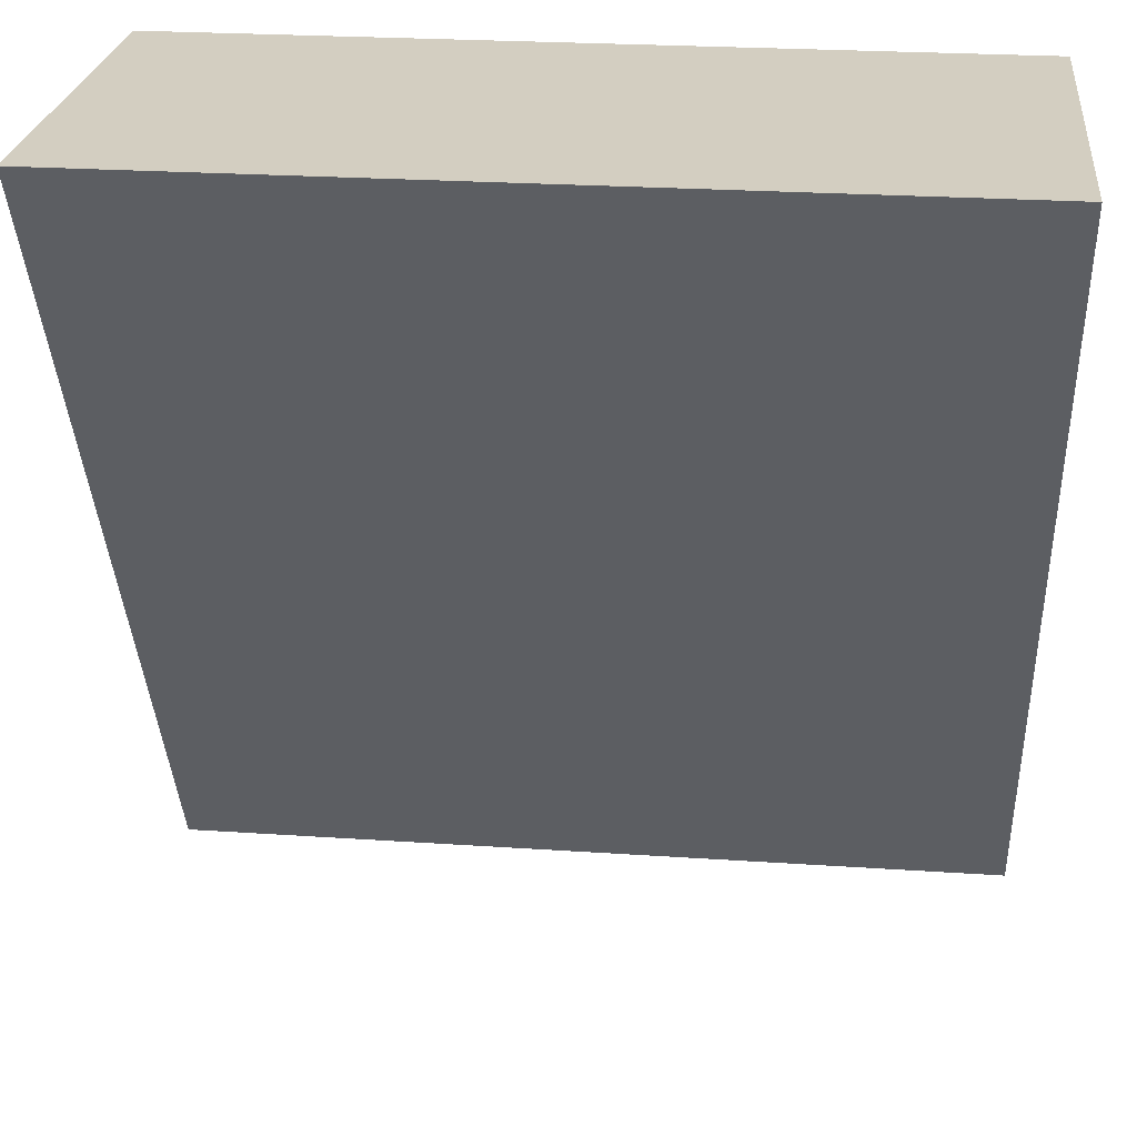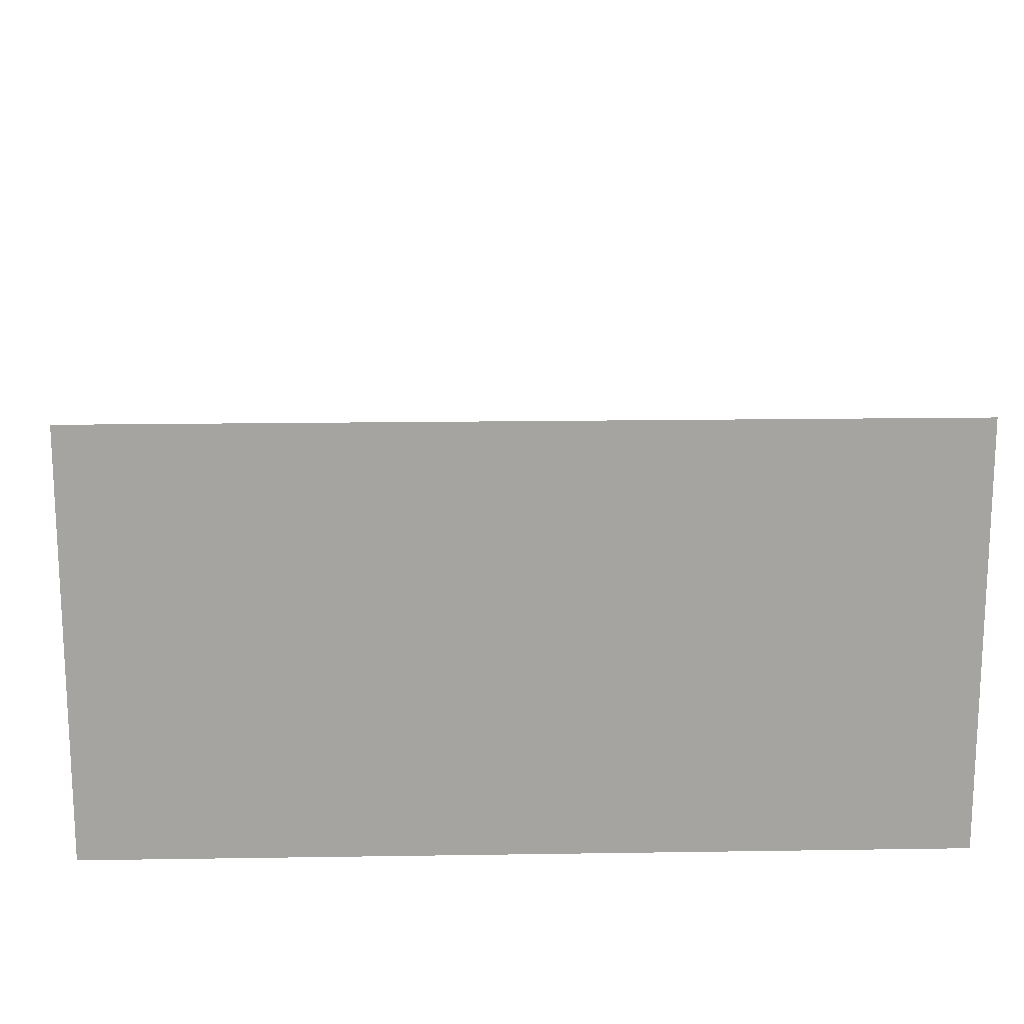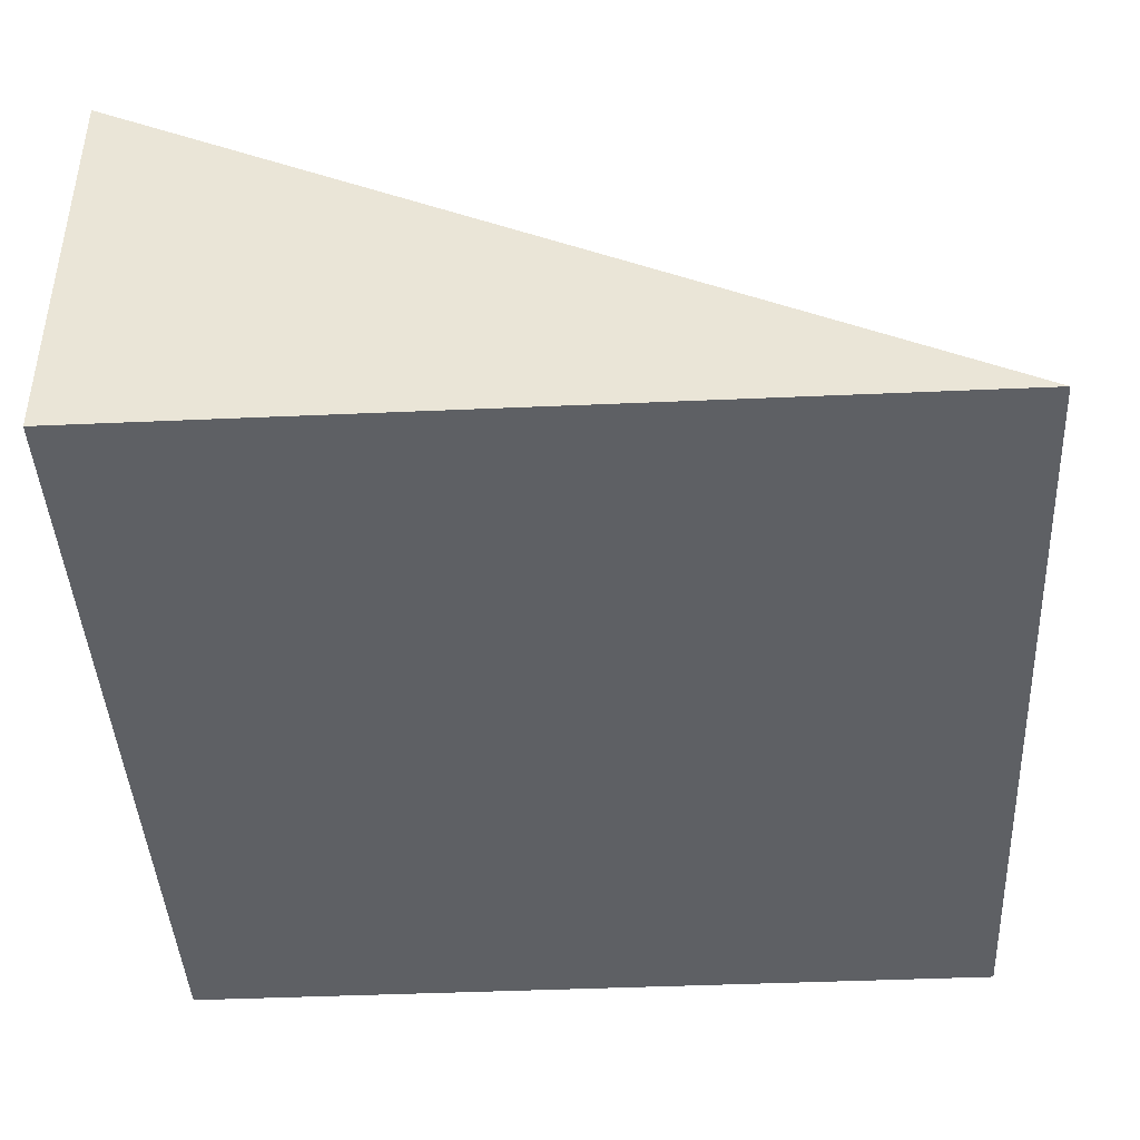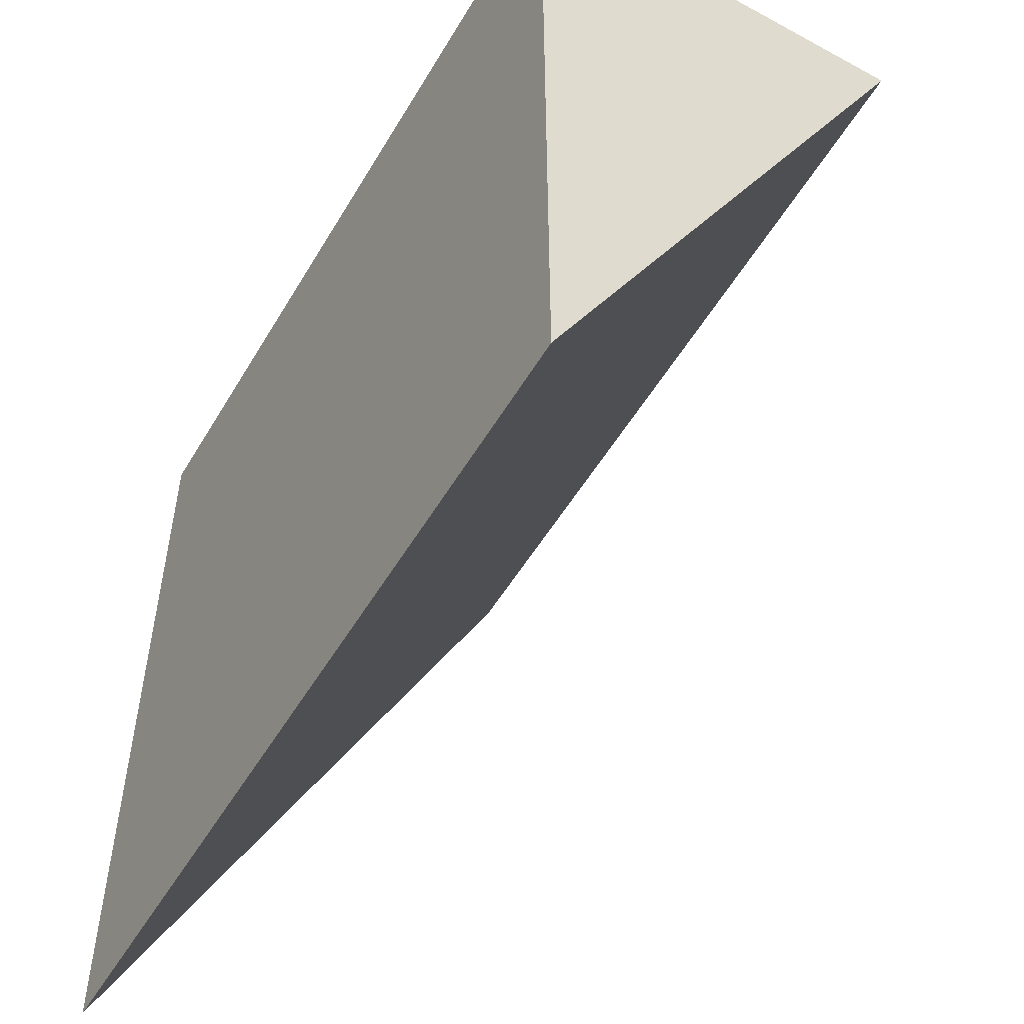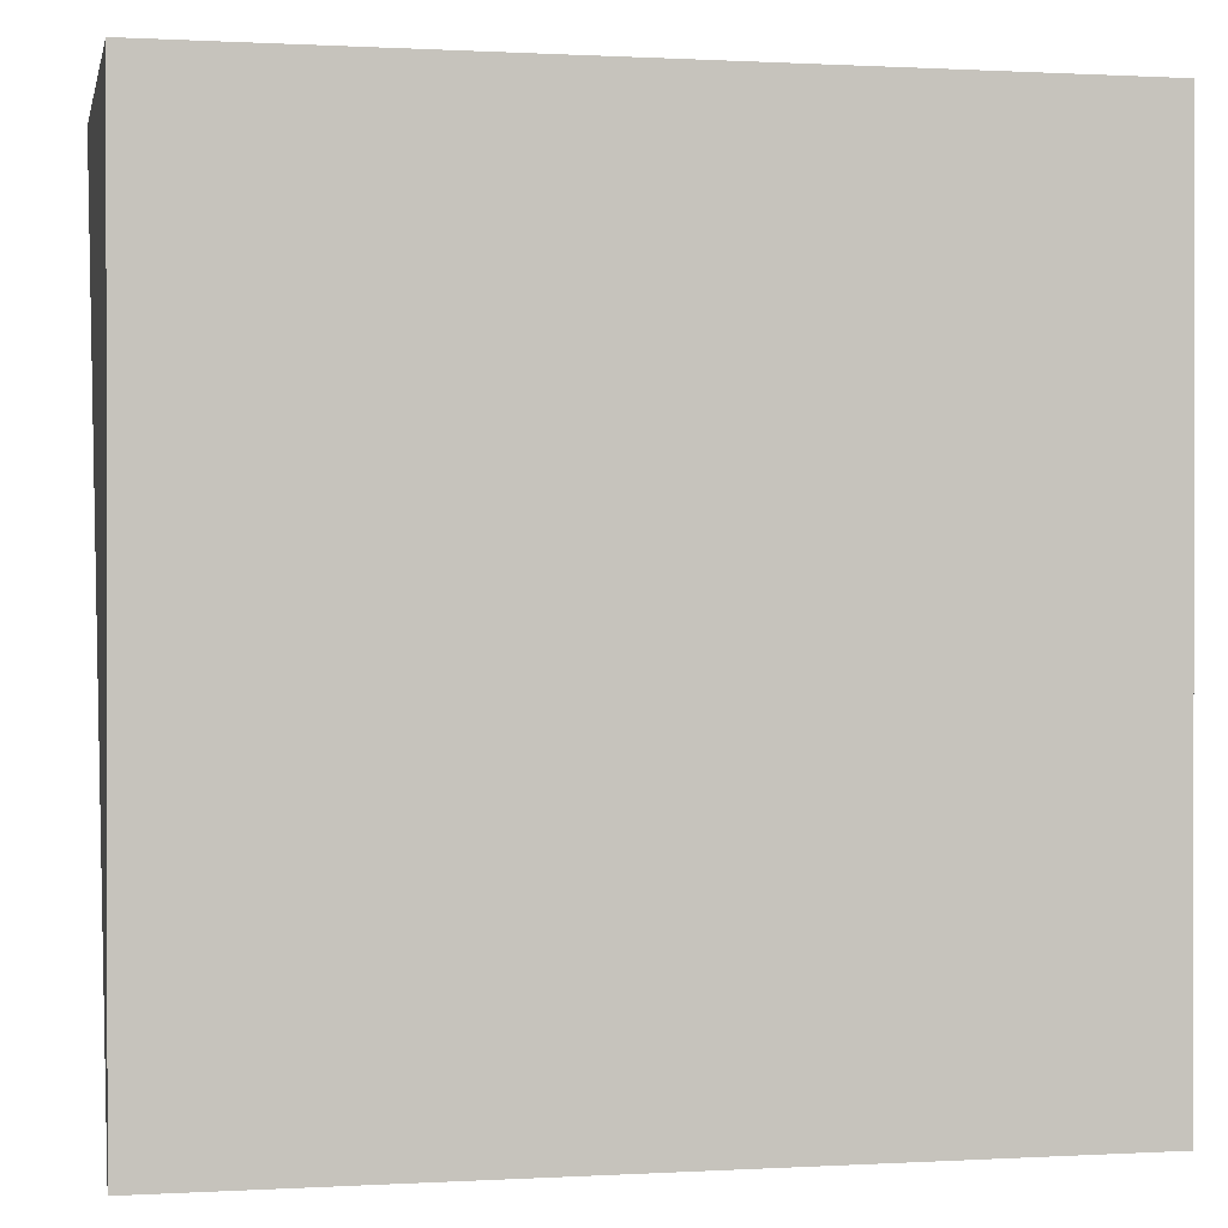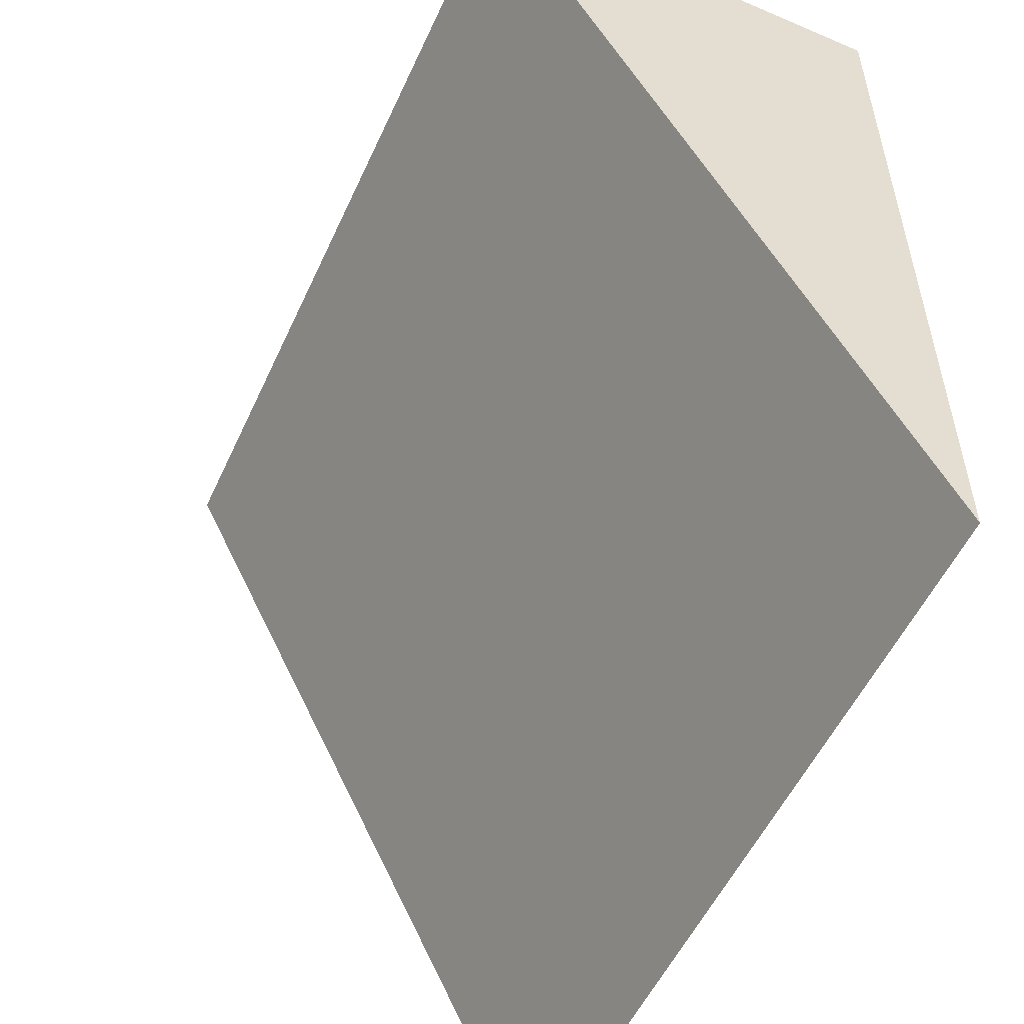
<metadata>
{"format":"obj","ext":"obj","renderer":"f3d","projection":"perspective","resolution":1024,"background":"white","views":[{"elev":25.3,"azim":-173.8,"up":"+Z"},{"elev":16.7,"azim":-1.8,"up":"+Y"},{"elev":-42.8,"azim":93.0,"up":"+Y"},{"elev":-53.3,"azim":59.9,"up":"+Z"},{"elev":0.5,"azim":-11.9,"up":"+Z"},{"elev":-53.9,"azim":-114.4,"up":"+Z"}]}
</metadata>
<code>
o Cube
v 1 1 0
v -1 1 0
v 1 0 0
v 1 0 -2
v -1 0 -2
v -1 0 0
f 3 6 5 4
f 3 1 2 6
f 6 2 5
f 4 5 1
f 2 1 5
f 3 4 1

</code>
